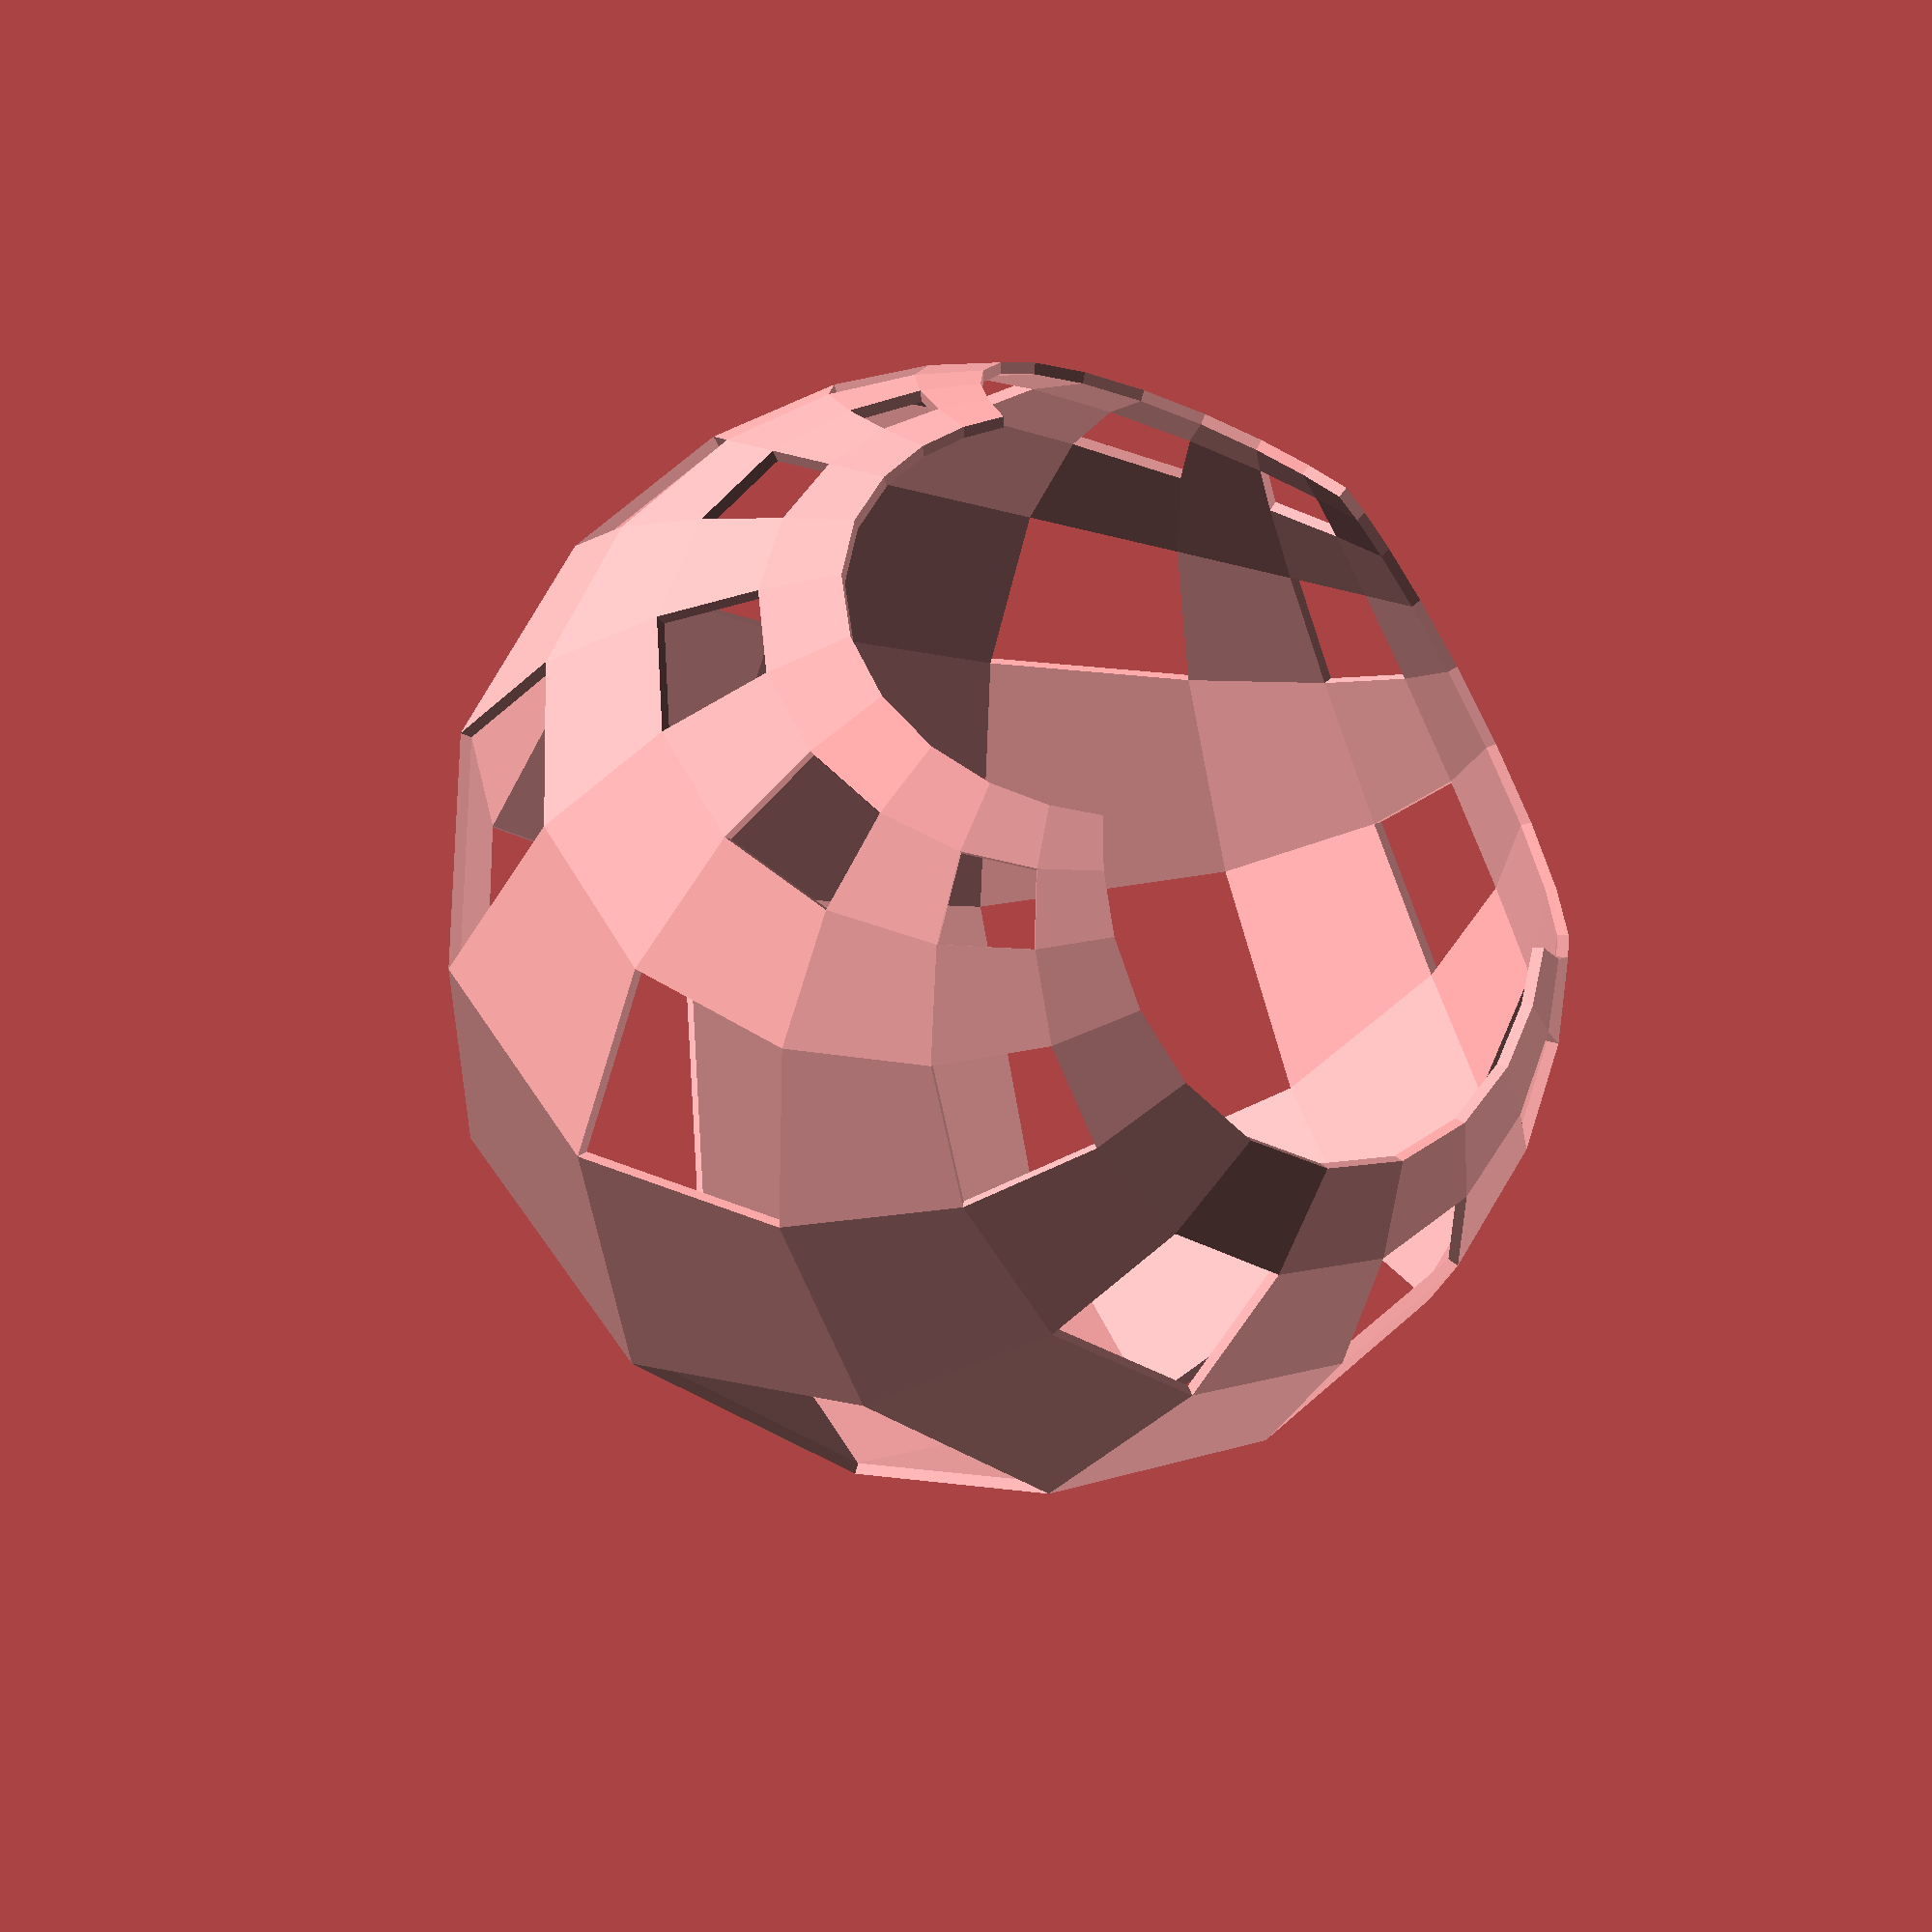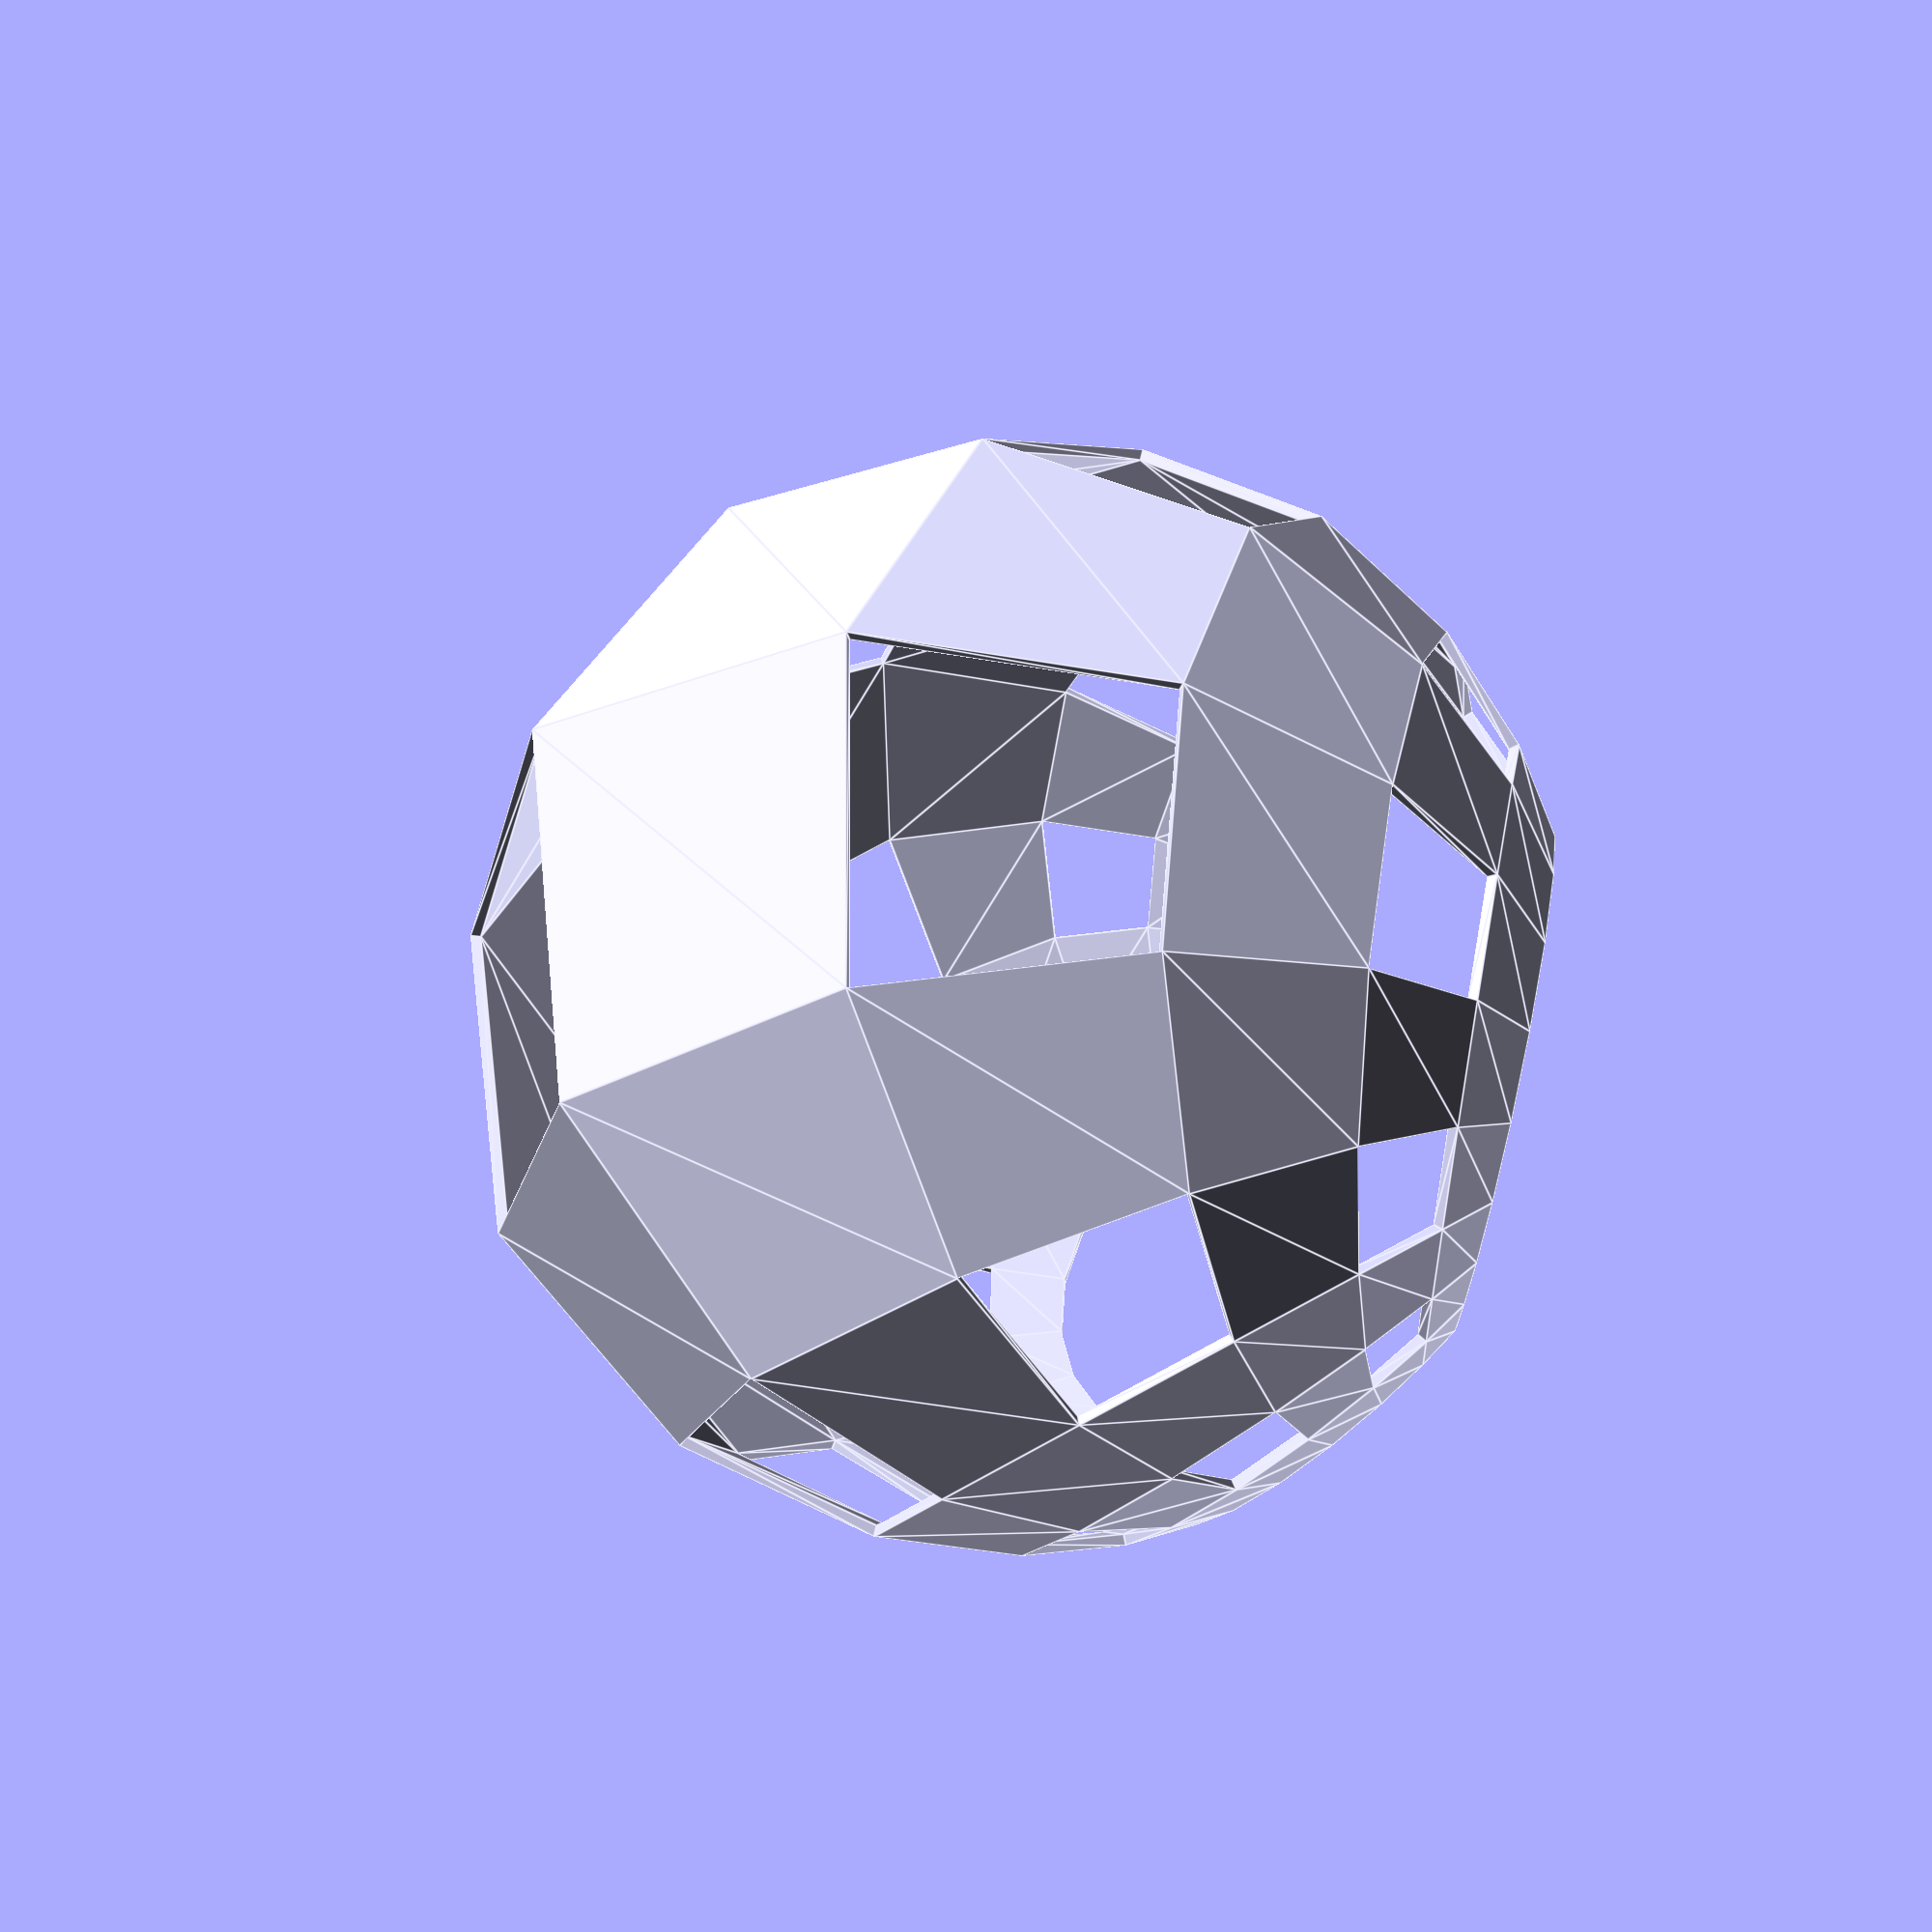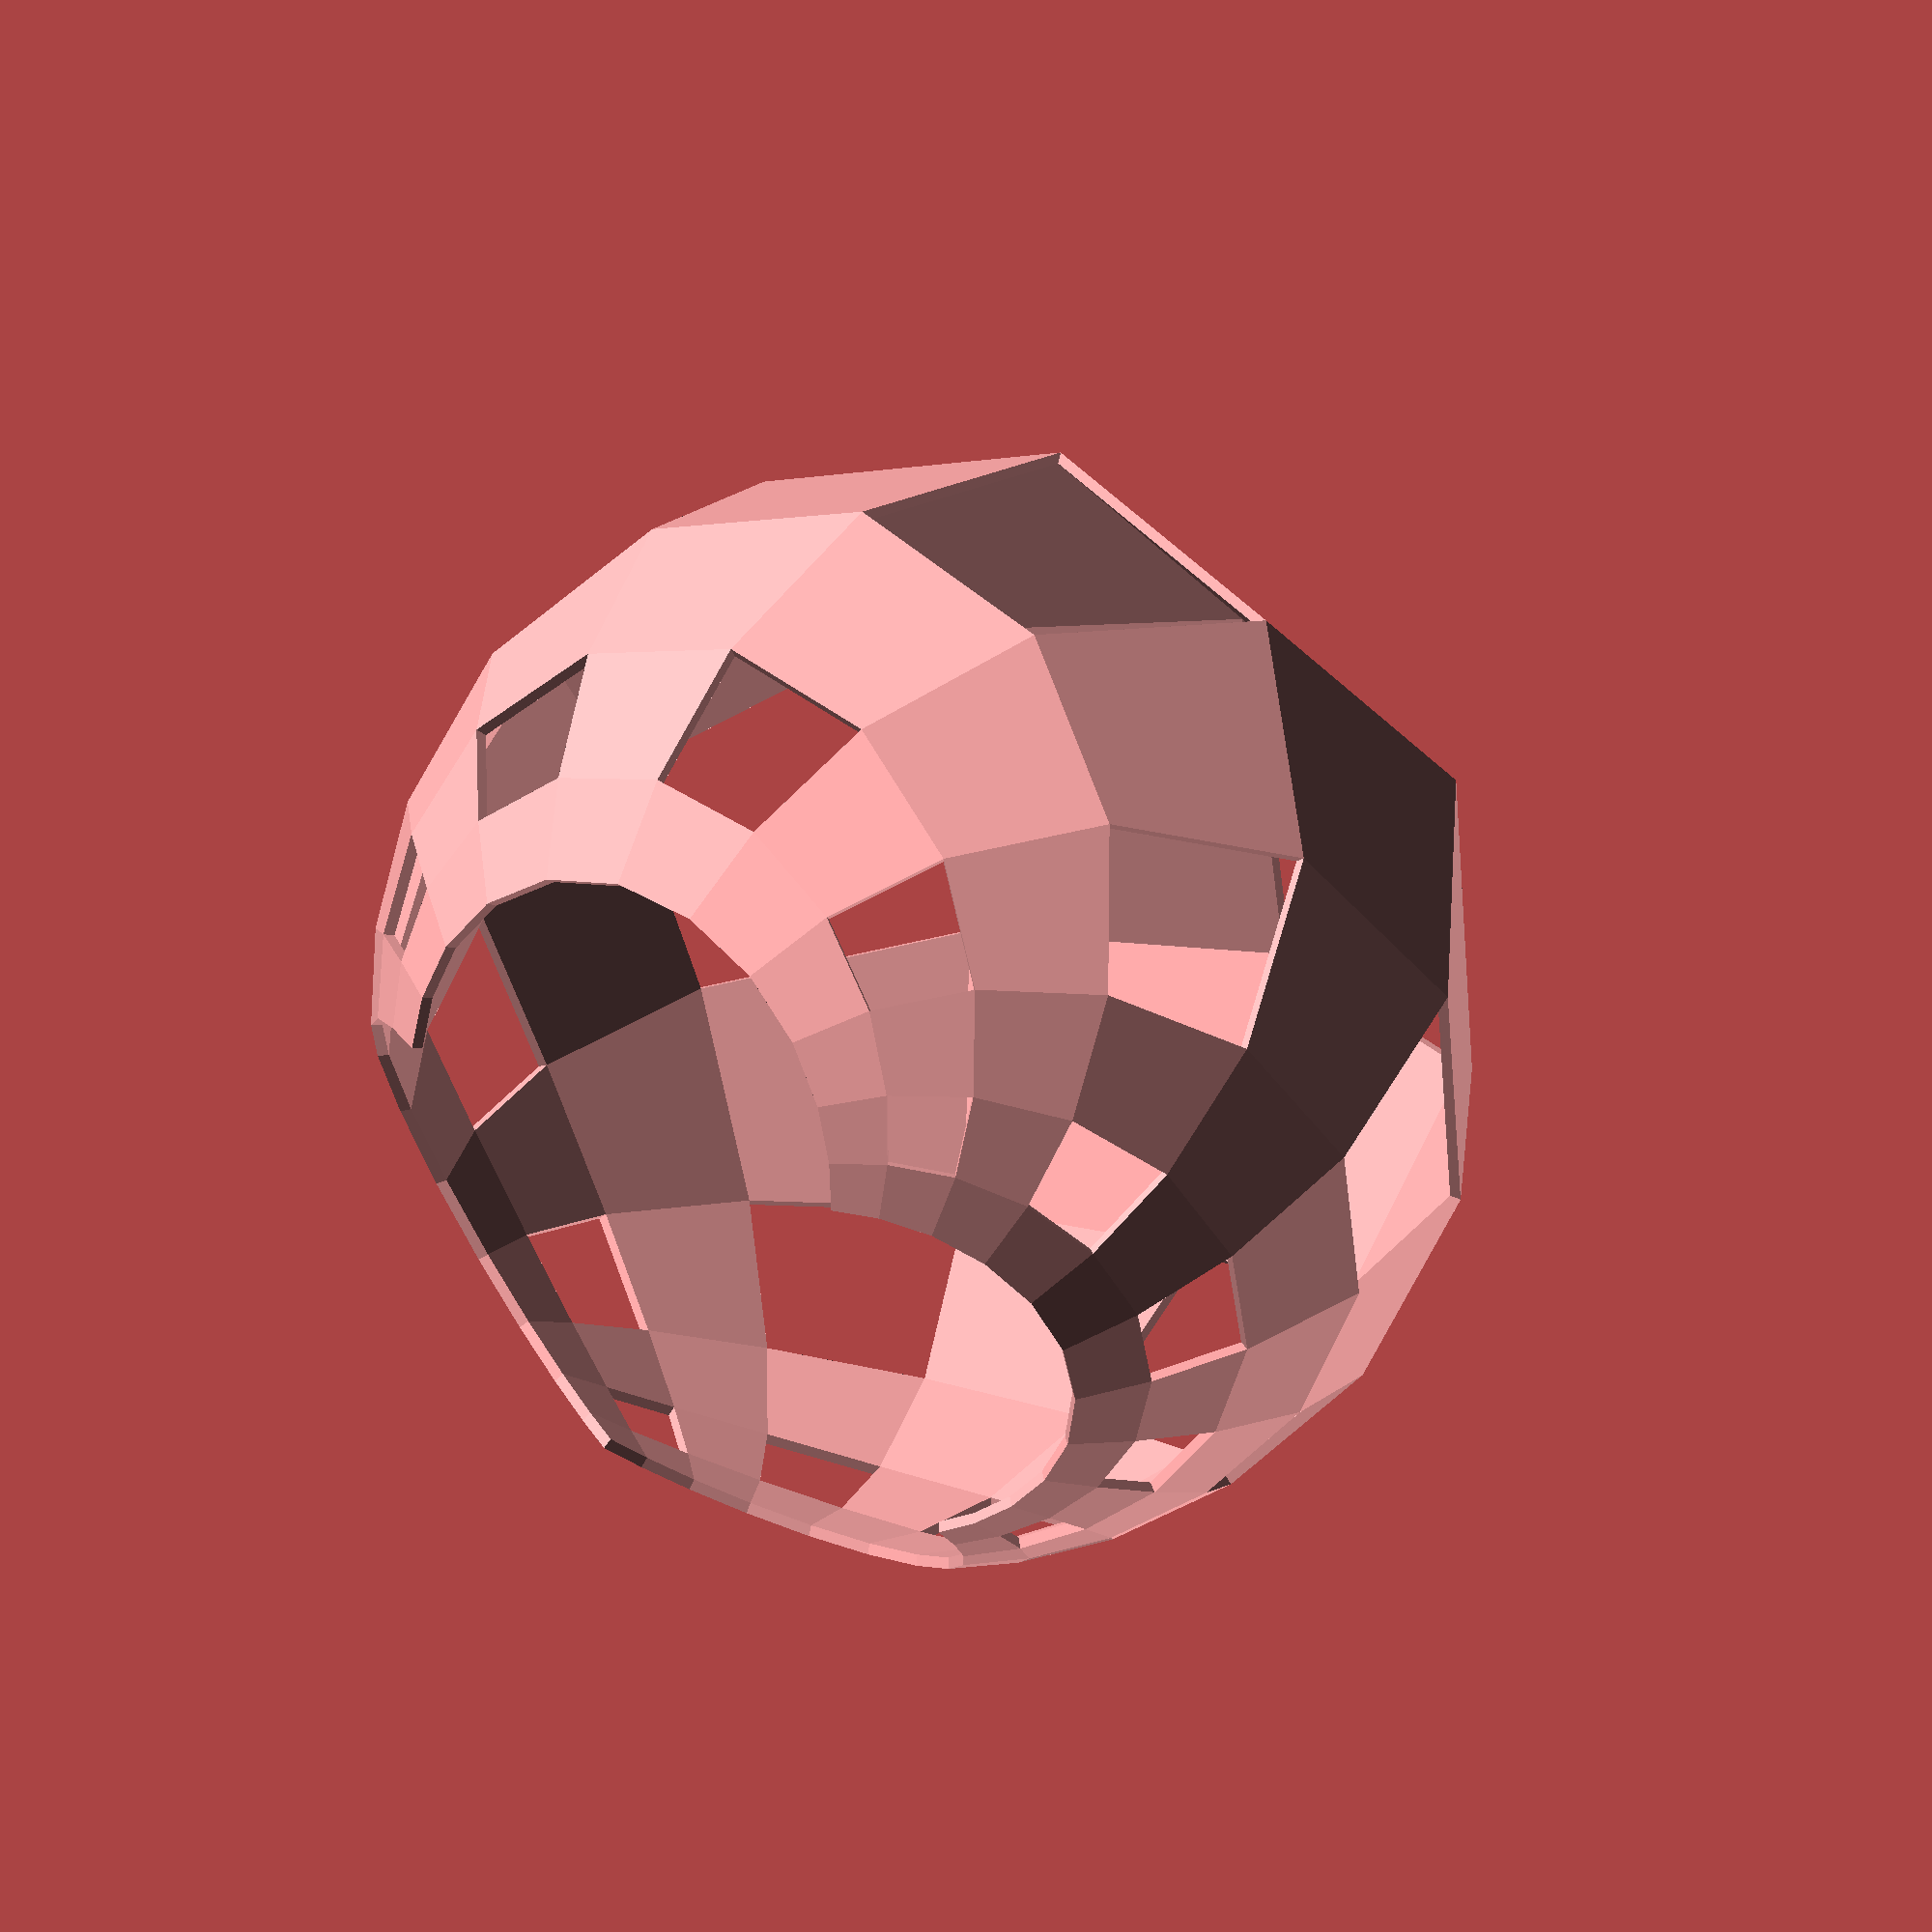
<openscad>
outer_radius=100; //[30:200]
inner_radius=98; //[29:199]

image=[0.000,0.000,0000,0.000,0.000,0.000,0.000,0.000,0.000,0.000,0.000,0.000,1.000,0.000,1.000,0.000,1.000,0.000,1.000,0.000,1.000,0.000,0.000,0.000,0.000,0.000,0.000,0.000,0.000,0.000,0.000,0.000,0.000,0.000,1.000,0.000,1.000,0.000,1.000,0.000,1.000,0.000,1.000,0.000,0.000,0.000,0.000,0.000,0.000,0.000,0.000,0.000,0.000,0.000,0.000,0.000,1.000,0.000,1.000,0.000,1.000,0.000,1.000,0.000,1.000,0.000,0.000,0.000,0.000,0.000,0.000,0.000,0.000,0.000,0.000,0.000,0.000,0.000,1.000,0.000,1.000,0.000,1.000,0.000,1.000,0.000,1.000,0.000,0.000,0.000,0.000,0.000,0.000,0.000,0.000,0.000,0.000,0.000,0.000,0.000,1.000,0.000,1.000,0.000,1.000,0.000,1.000,0.000,1.000,0.000,0.000,0.000,0.000,0.000,0.000,0.000,0.000,0.000,0.000,0.000,0.000]; // [image_array:5000x5000]

size=sqrt(len(image));
hsize=size/2;
qsize=size/4;

for(x=[0:size-1]) {
	for(y=[0:size-1]) {
		if(getPoint(x,y)) {
			drawPoint(x,y);
		}
	}
}

module drawPoint(x,y) {
	xt=x-hsize;
	yt=y-hsize;
	p1=project((xt-0.5)/qsize,(yt-0.5)/qsize);
	p2=project((xt-0.5)/qsize,(yt+0.5)/qsize);
	p3=project((xt+0.5)/qsize,(yt+0.5)/qsize);
	p4=project((xt+0.5)/qsize,(yt-0.5)/qsize);
	p1i=p1*inner_radius;
	p2i=p2*inner_radius;
	p3i=p3*inner_radius;
	p4i=p4*inner_radius;
	p1o=p1*outer_radius;
	p2o=p2*outer_radius;
	p3o=p3*outer_radius;
	p4o=p4*outer_radius;
	polyhedron(points=[p1i,p2i,p3i,p4i,p1o,p2o,p3o,p4o],
		triangles=[[0,1,2],[0,2,3],[4,7,5],[7,6,5]]);
	if(x==0||!getPoint(x-1,y)) {
		polyhedron(points=[p1i,p1o,p2i,p2o],triangles=[[0,1,2],[1,3,2]]);
	}
	if(x==size-1||!getPoint(x+1,y)) {
		polyhedron(points=[p3i,p3o,p4i,p4o],triangles=[[0,1,2],[1,3,2]]);
	}
	if(y==0||!getPoint(x,y-1)) {
		polyhedron(points=[p4i,p4o,p1i,p1o],triangles=[[0,1,2],[1,3,2]]);
	}
	if(y==size-1||!getPoint(x,y+1)) {
		polyhedron(points=[p2i,p2o,p3i,p3o],triangles=[[0,1,2],[1,3,2]]);
	}
}

function project(x,y)=[2*x/(1+x*x+y*y),2*y/(1+x*x+y*y),(x*x+y*y-1)/(1+x*x+y*y)];
function getPoint(x,y)=image[y*size+x]<0.5;

</openscad>
<views>
elev=43.4 azim=71.0 roll=326.4 proj=p view=solid
elev=49.8 azim=251.0 roll=234.5 proj=p view=edges
elev=303.8 azim=247.7 roll=33.5 proj=o view=solid
</views>
